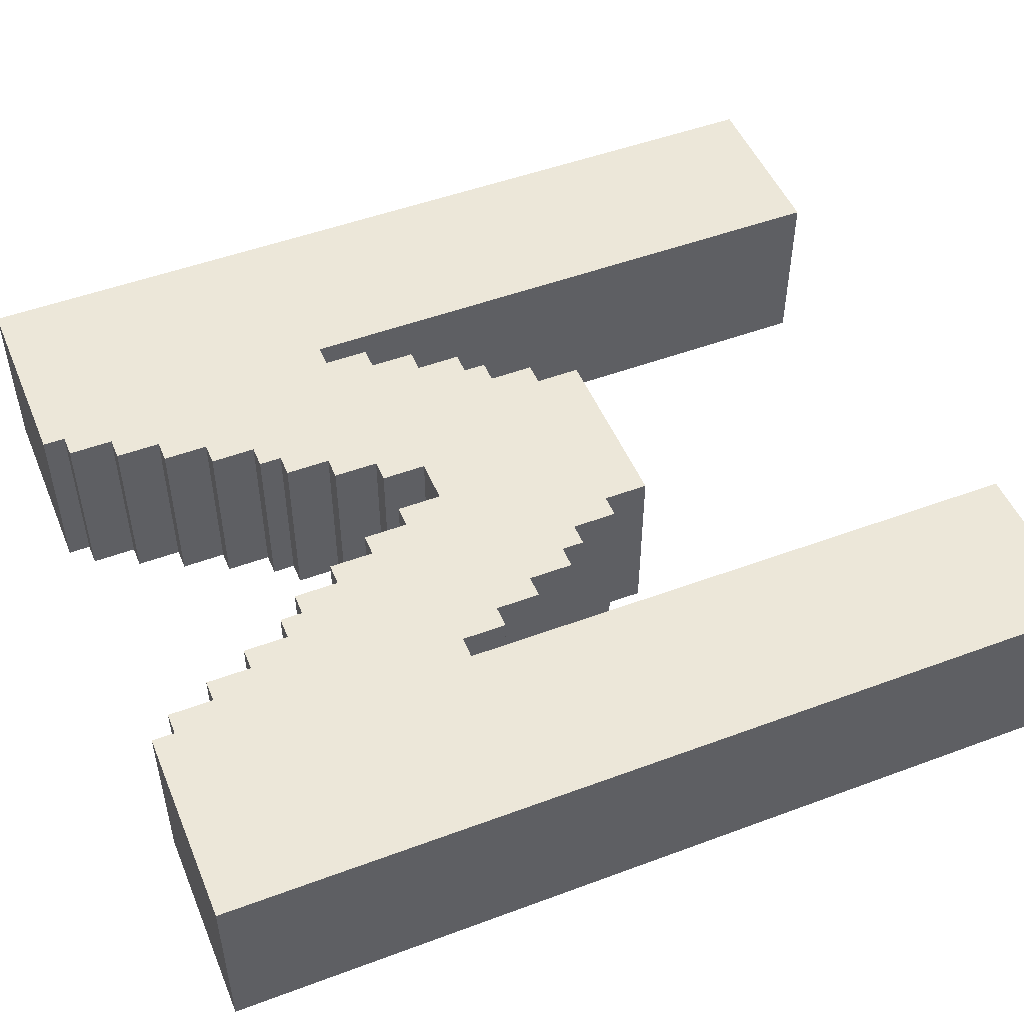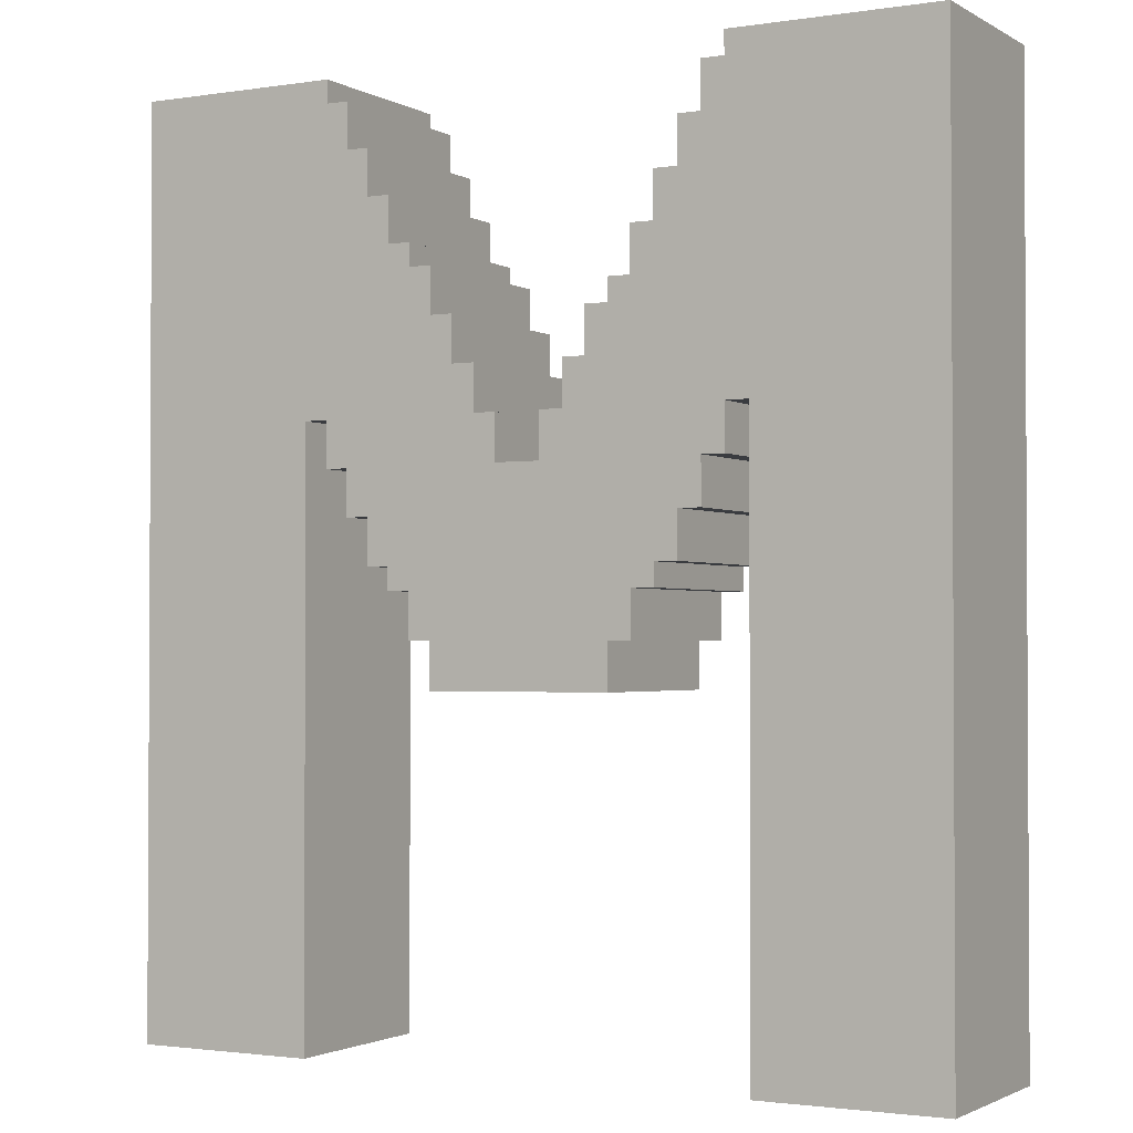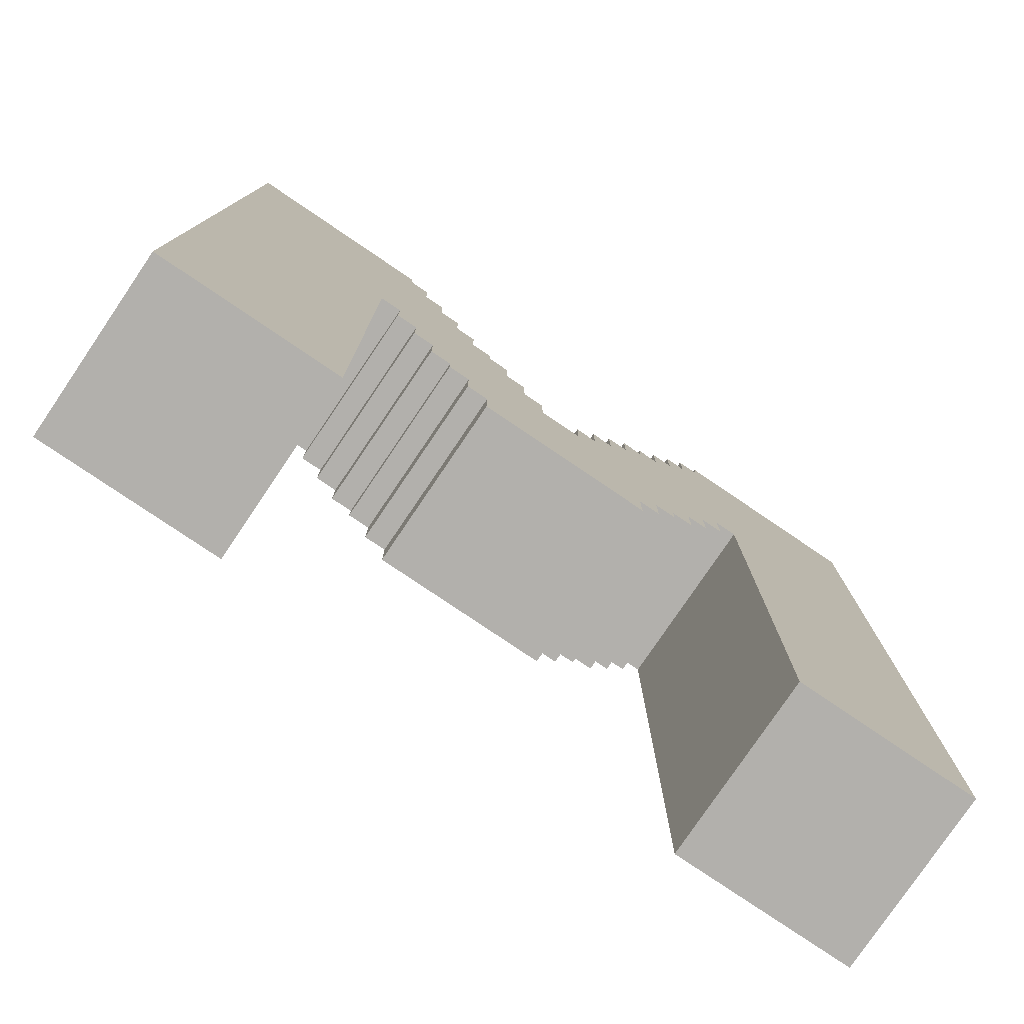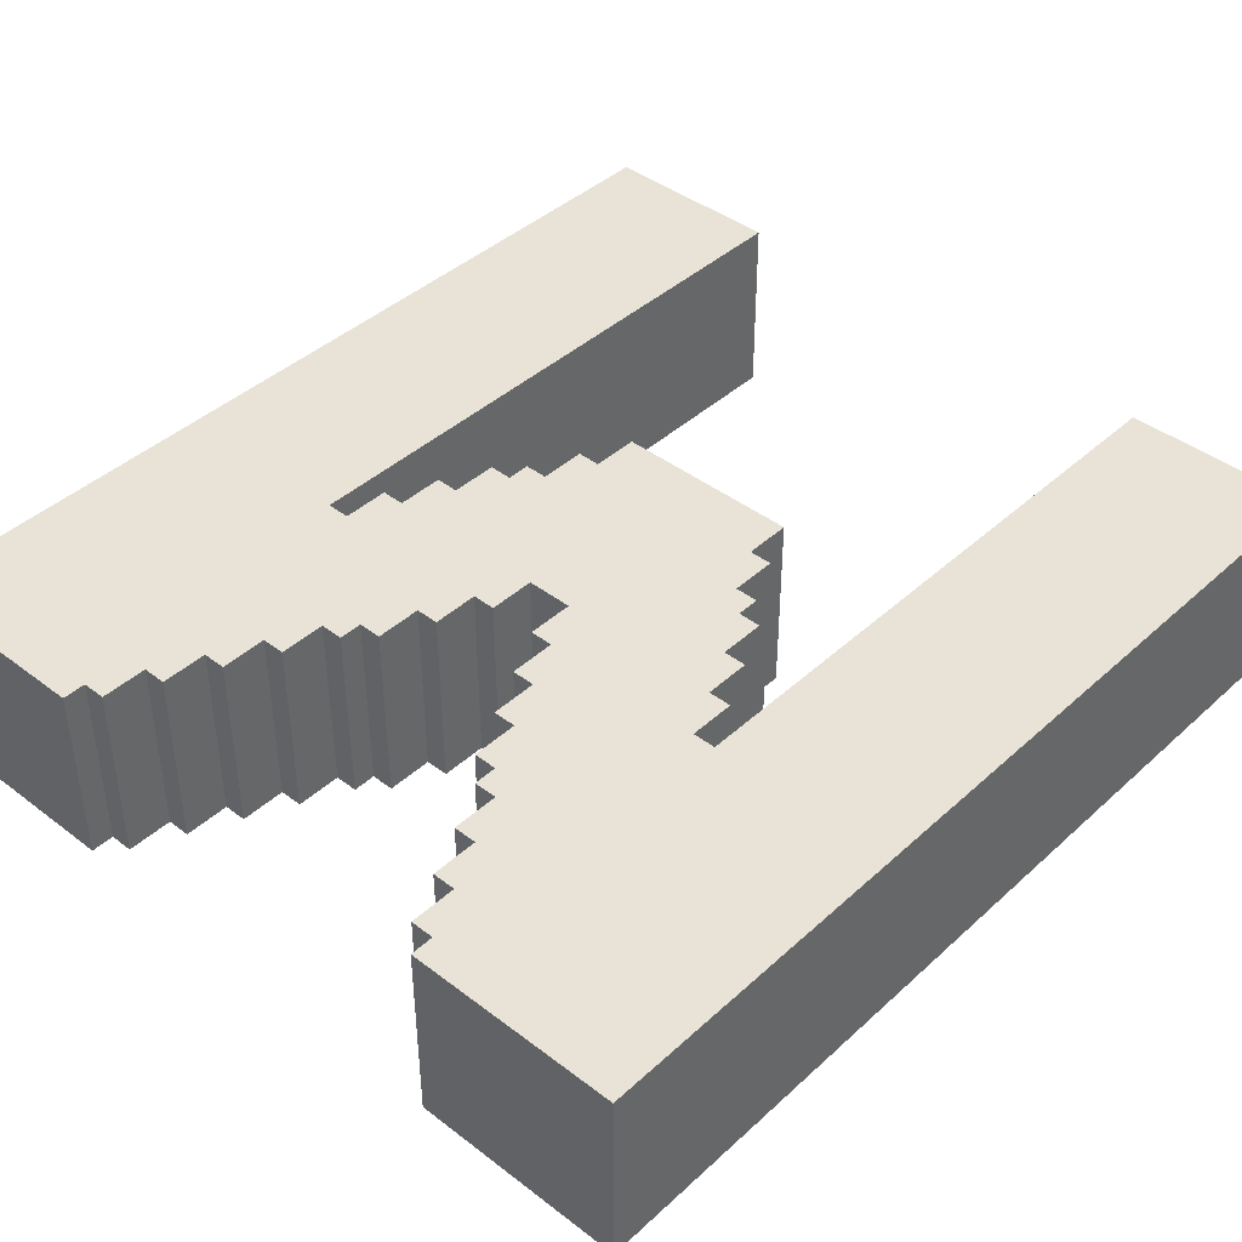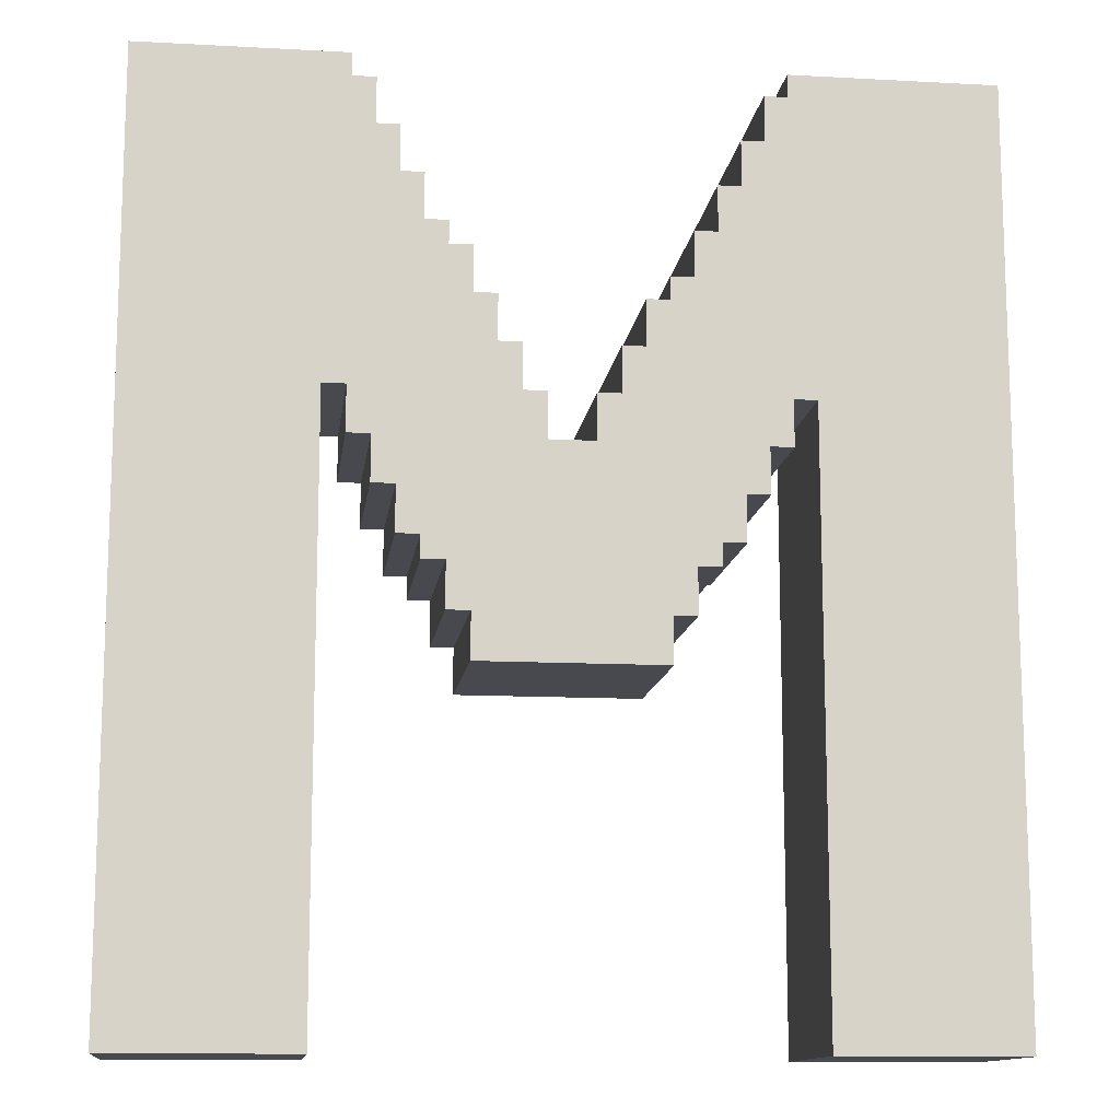
<metadata>
{"format":"obj","ext":"obj","renderer":"f3d","projection":"perspective","resolution":1024,"background":"white","views":[{"elev":49.8,"azim":-112.3,"up":"+Z"},{"elev":-1.8,"azim":29.0,"up":"+Y"},{"elev":-78.6,"azim":145.9,"up":"+Y"},{"elev":41.8,"azim":-137.5,"up":"+Z"},{"elev":-12.6,"azim":-7.2,"up":"+Y"}]}
</metadata>
<code>
o M
v -1.8 0 0.4
v -1.8 0 -0.4
v -1.8 4 0.4
v -1.8 4 -0.4
v -0.9 2.4 0.4
v -0.9 2.4 -0.4
v -0.9 2.6 0.4
v -0.9 2.6 -0.4
v -0.8 2.2 0.4
v -0.8 2.2 -0.4
v -0.8 2.4 0.4
v -0.8 2.4 -0.4
v -0.7 2 0.4
v -0.7 2 -0.4
v -0.7 2.2 0.4
v -0.7 2.2 -0.4
v -0.6 1.9 0.4
v -0.6 1.9 -0.4
v -0.6 2 0.4
v -0.6 2 -0.4
v -0.5 1.7 0.4
v -0.5 1.7 -0.4
v -0.5 1.9 0.4
v -0.5 1.9 -0.4
v -0.4 1.5 0.4
v -0.4 1.5 -0.4
v -0.4 1.7 0.4
v -0.4 1.7 -0.4
v 0.1 2.4 0.4
v 0.1 2.4 -0.4
v 0.1 2.6 0.4
v 0.1 2.6 -0.4
v 0.2 2.6 0.4
v 0.2 2.6 -0.4
v 0.2 2.8 0.4
v 0.2 2.8 -0.4
v 0.3 2.8 0.4
v 0.3 2.8 -0.4
v 0.3 3 0.4
v 0.3 3 -0.4
v 0.4 3 0.4
v 0.4 3 -0.4
v 0.4 3.1 0.4
v 0.4 3.1 -0.4
v 0.5 3.1 0.4
v 0.5 3.1 -0.4
v 0.5 3.3 0.4
v 0.5 3.3 -0.4
v 0.6 3.3 0.4
v 0.6 3.3 -0.4
v 0.6 3.5 0.4
v 0.6 3.5 -0.4
v 0.7 3.5 0.4
v 0.7 3.5 -0.4
v 0.7 3.7 0.4
v 0.7 3.7 -0.4
v 0.8 3.7 0.4
v 0.8 3.7 -0.4
v 0.8 3.9 0.4
v 0.8 3.9 -0.4
v 0.9 3.9 0.4
v 0.9 3.9 -0.4
v 0.9 4 0.4
v 0.9 4 -0.4
v 1 0 0.4
v 1 0 -0.4
v 1 2.6 0.4
v 1 2.6 -0.4
v -1 0 0.4
v -1 0 -0.4
v -1 2.6 0.4
v -1 2.6 -0.4
v -0.9 3.9 0.4
v -0.9 3.9 -0.4
v -0.9 4 0.4
v -0.9 4 -0.4
v -0.8 3.7 0.4
v -0.8 3.7 -0.4
v -0.8 3.9 0.4
v -0.8 3.9 -0.4
v -0.7 3.5 0.4
v -0.7 3.5 -0.4
v -0.7 3.7 0.4
v -0.7 3.7 -0.4
v -0.6 3.3 0.4
v -0.6 3.3 -0.4
v -0.6 3.5 0.4
v -0.6 3.5 -0.4
v -0.5 3.2 0.4
v -0.5 3.2 -0.4
v -0.5 3.3 0.4
v -0.5 3.3 -0.4
v -0.4 3 0.4
v -0.4 3 -0.4
v -0.4 3.2 0.4
v -0.4 3.2 -0.4
v -0.3 2.8 0.4
v -0.3 2.8 -0.4
v -0.3 3 0.4
v -0.3 3 -0.4
v -0.2 2.6 0.4
v -0.2 2.6 -0.4
v -0.2 2.8 0.4
v -0.2 2.8 -0.4
v -0.1 2.4 0.4
v -0.1 2.4 -0.4
v -0.1 2.6 0.4
v -0.1 2.6 -0.4
v 0.4 1.5 0.4
v 0.4 1.5 -0.4
v 0.4 1.7 0.4
v 0.4 1.7 -0.4
v 0.5 1.7 0.4
v 0.5 1.7 -0.4
v 0.5 1.9 0.4
v 0.5 1.9 -0.4
v 0.6 1.9 0.4
v 0.6 1.9 -0.4
v 0.6 2 0.4
v 0.6 2 -0.4
v 0.7 2 0.4
v 0.7 2 -0.4
v 0.7 2.2 0.4
v 0.7 2.2 -0.4
v 0.8 2.2 0.4
v 0.8 2.2 -0.4
v 0.8 2.4 0.4
v 0.8 2.4 -0.4
v 0.9 2.4 0.4
v 0.9 2.4 -0.4
v 0.9 2.6 0.4
v 0.9 2.6 -0.4
v 1.8 0 0.4
v 1.8 0 -0.4
v 1.8 4 0.4
v 1.8 4 -0.4
v -1.8 0 0.4
v -1.8 4 0.4
v -1 0 0.4
v -1 2.6 0.4
v -0.9 2.4 0.4
v -0.9 2.6 0.4
v -0.9 3.9 0.4
v -0.9 4 0.4
v -0.8 2.2 0.4
v -0.8 2.4 0.4
v -0.8 3.7 0.4
v -0.8 3.9 0.4
v -0.7 2 0.4
v -0.7 2.2 0.4
v -0.7 3.5 0.4
v -0.7 3.7 0.4
v -0.6 1.9 0.4
v -0.6 2 0.4
v -0.6 3.3 0.4
v -0.6 3.5 0.4
v -0.5 1.7 0.4
v -0.5 1.9 0.4
v -0.5 3.2 0.4
v -0.5 3.3 0.4
v -0.4 1.5 0.4
v -0.4 1.7 0.4
v -0.4 3 0.4
v -0.4 3.2 0.4
v -0.3 2.8 0.4
v -0.3 3 0.4
v -0.2 2.6 0.4
v -0.2 2.8 0.4
v -0.1 2.4 0.4
v -0.1 2.6 0.4
v 0.1 2.4 0.4
v 0.1 2.6 0.4
v 0.2 2.6 0.4
v 0.2 2.8 0.4
v 0.3 2.8 0.4
v 0.3 3 0.4
v 0.4 1.5 0.4
v 0.4 1.7 0.4
v 0.4 3 0.4
v 0.4 3.1 0.4
v 0.5 1.7 0.4
v 0.5 1.9 0.4
v 0.5 3.1 0.4
v 0.5 3.3 0.4
v 0.6 1.9 0.4
v 0.6 2 0.4
v 0.6 3.3 0.4
v 0.6 3.5 0.4
v 0.7 2 0.4
v 0.7 2.2 0.4
v 0.7 3.5 0.4
v 0.7 3.7 0.4
v 0.8 2.2 0.4
v 0.8 2.4 0.4
v 0.8 3.7 0.4
v 0.8 3.9 0.4
v 0.9 2.4 0.4
v 0.9 2.6 0.4
v 0.9 3.9 0.4
v 0.9 4 0.4
v 1 0 0.4
v 1 2.6 0.4
v 1.8 0 0.4
v 1.8 4 0.4
v -1.8 0 -0.4
v -1.8 4 -0.4
v -1 0 -0.4
v -1 2.6 -0.4
v -0.9 2.4 -0.4
v -0.9 2.6 -0.4
v -0.9 3.9 -0.4
v -0.9 4 -0.4
v -0.8 2.2 -0.4
v -0.8 2.4 -0.4
v -0.8 3.7 -0.4
v -0.8 3.9 -0.4
v -0.7 2 -0.4
v -0.7 2.2 -0.4
v -0.7 3.5 -0.4
v -0.7 3.7 -0.4
v -0.6 1.9 -0.4
v -0.6 2 -0.4
v -0.6 3.3 -0.4
v -0.6 3.5 -0.4
v -0.5 1.7 -0.4
v -0.5 1.9 -0.4
v -0.5 3.2 -0.4
v -0.5 3.3 -0.4
v -0.4 1.5 -0.4
v -0.4 1.7 -0.4
v -0.4 3 -0.4
v -0.4 3.2 -0.4
v -0.3 2.8 -0.4
v -0.3 3 -0.4
v -0.2 2.6 -0.4
v -0.2 2.8 -0.4
v -0.1 2.4 -0.4
v -0.1 2.6 -0.4
v 0.1 2.4 -0.4
v 0.1 2.6 -0.4
v 0.2 2.6 -0.4
v 0.2 2.8 -0.4
v 0.3 2.8 -0.4
v 0.3 3 -0.4
v 0.4 1.5 -0.4
v 0.4 1.7 -0.4
v 0.4 3 -0.4
v 0.4 3.1 -0.4
v 0.5 1.7 -0.4
v 0.5 1.9 -0.4
v 0.5 3.1 -0.4
v 0.5 3.3 -0.4
v 0.6 1.9 -0.4
v 0.6 2 -0.4
v 0.6 3.3 -0.4
v 0.6 3.5 -0.4
v 0.7 2 -0.4
v 0.7 2.2 -0.4
v 0.7 3.5 -0.4
v 0.7 3.7 -0.4
v 0.8 2.2 -0.4
v 0.8 2.4 -0.4
v 0.8 3.7 -0.4
v 0.8 3.9 -0.4
v 0.9 2.4 -0.4
v 0.9 2.6 -0.4
v 0.9 3.9 -0.4
v 0.9 4 -0.4
v 1 0 -0.4
v 1 2.6 -0.4
v 1.8 0 -0.4
v 1.8 4 -0.4
v -1.8 0 0.4
v -1 0 0.4
v 1 0 0.4
v 1.8 0 0.4
v -1.8 0 -0.4
v -1 0 -0.4
v 1 0 -0.4
v 1.8 0 -0.4
v -0.4 1.5 0.4
v 0.4 1.5 0.4
v -0.4 1.5 -0.4
v 0.4 1.5 -0.4
v -0.5 1.7 0.4
v -0.4 1.7 0.4
v 0.4 1.7 0.4
v 0.5 1.7 0.4
v -0.5 1.7 -0.4
v -0.4 1.7 -0.4
v 0.4 1.7 -0.4
v 0.5 1.7 -0.4
v -0.6 1.9 0.4
v -0.5 1.9 0.4
v 0.5 1.9 0.4
v 0.6 1.9 0.4
v -0.6 1.9 -0.4
v -0.5 1.9 -0.4
v 0.5 1.9 -0.4
v 0.6 1.9 -0.4
v -0.7 2 0.4
v -0.6 2 0.4
v 0.6 2 0.4
v 0.7 2 0.4
v -0.7 2 -0.4
v -0.6 2 -0.4
v 0.6 2 -0.4
v 0.7 2 -0.4
v -0.8 2.2 0.4
v -0.7 2.2 0.4
v 0.7 2.2 0.4
v 0.8 2.2 0.4
v -0.8 2.2 -0.4
v -0.7 2.2 -0.4
v 0.7 2.2 -0.4
v 0.8 2.2 -0.4
v -0.9 2.4 0.4
v -0.8 2.4 0.4
v 0.8 2.4 0.4
v 0.9 2.4 0.4
v -0.9 2.4 -0.4
v -0.8 2.4 -0.4
v 0.8 2.4 -0.4
v 0.9 2.4 -0.4
v -1 2.6 0.4
v -0.9 2.6 0.4
v 0.9 2.6 0.4
v 1 2.6 0.4
v -1 2.6 -0.4
v -0.9 2.6 -0.4
v 0.9 2.6 -0.4
v 1 2.6 -0.4
v -0.1 2.4 0.4
v 0.1 2.4 0.4
v -0.1 2.4 -0.4
v 0.1 2.4 -0.4
v -0.2 2.6 0.4
v -0.1 2.6 0.4
v 0.1 2.6 0.4
v 0.2 2.6 0.4
v -0.2 2.6 -0.4
v -0.1 2.6 -0.4
v 0.1 2.6 -0.4
v 0.2 2.6 -0.4
v -0.3 2.8 0.4
v -0.2 2.8 0.4
v 0.2 2.8 0.4
v 0.3 2.8 0.4
v -0.3 2.8 -0.4
v -0.2 2.8 -0.4
v 0.2 2.8 -0.4
v 0.3 2.8 -0.4
v -0.4 3 0.4
v -0.3 3 0.4
v 0.3 3 0.4
v 0.4 3 0.4
v -0.4 3 -0.4
v -0.3 3 -0.4
v 0.3 3 -0.4
v 0.4 3 -0.4
v 0.4 3.1 0.4
v 0.5 3.1 0.4
v 0.4 3.1 -0.4
v 0.5 3.1 -0.4
v -0.5 3.2 0.4
v -0.4 3.2 0.4
v -0.5 3.2 -0.4
v -0.4 3.2 -0.4
v -0.6 3.3 0.4
v -0.5 3.3 0.4
v 0.5 3.3 0.4
v 0.6 3.3 0.4
v -0.6 3.3 -0.4
v -0.5 3.3 -0.4
v 0.5 3.3 -0.4
v 0.6 3.3 -0.4
v -0.7 3.5 0.4
v -0.6 3.5 0.4
v 0.6 3.5 0.4
v 0.7 3.5 0.4
v -0.7 3.5 -0.4
v -0.6 3.5 -0.4
v 0.6 3.5 -0.4
v 0.7 3.5 -0.4
v -0.8 3.7 0.4
v -0.7 3.7 0.4
v 0.7 3.7 0.4
v 0.8 3.7 0.4
v -0.8 3.7 -0.4
v -0.7 3.7 -0.4
v 0.7 3.7 -0.4
v 0.8 3.7 -0.4
v -0.9 3.9 0.4
v -0.8 3.9 0.4
v 0.8 3.9 0.4
v 0.9 3.9 0.4
v -0.9 3.9 -0.4
v -0.8 3.9 -0.4
v 0.8 3.9 -0.4
v 0.9 3.9 -0.4
v -1.8 4 0.4
v -0.9 4 0.4
v 0.9 4 0.4
v 1.8 4 0.4
v -1.8 4 -0.4
v -0.9 4 -0.4
v 0.9 4 -0.4
v 1.8 4 -0.4
f 3 2 1
f 4 2 3
f 7 6 5
f 8 6 7
f 11 10 9
f 12 10 11
f 15 14 13
f 16 14 15
f 19 18 17
f 20 18 19
f 23 22 21
f 24 22 23
f 27 26 25
f 28 26 27
f 31 30 29
f 32 30 31
f 35 34 33
f 36 34 35
f 39 38 37
f 40 38 39
f 43 42 41
f 44 42 43
f 47 46 45
f 48 46 47
f 51 50 49
f 52 50 51
f 55 54 53
f 56 54 55
f 59 58 57
f 60 58 59
f 63 62 61
f 64 62 63
f 67 66 65
f 68 66 67
f 69 70 71
f 71 70 72
f 73 74 75
f 75 74 76
f 77 78 79
f 79 78 80
f 81 82 83
f 83 82 84
f 85 86 87
f 87 86 88
f 89 90 91
f 91 90 92
f 93 94 95
f 95 94 96
f 97 98 99
f 99 98 100
f 101 102 103
f 103 102 104
f 105 106 107
f 107 106 108
f 109 110 111
f 111 110 112
f 113 114 115
f 115 114 116
f 117 118 119
f 119 118 120
f 121 122 123
f 123 122 124
f 125 126 127
f 127 126 128
f 129 130 131
f 131 130 132
f 133 134 135
f 135 134 136
f 139 138 137
f 140 138 139
f 142 138 140
f 143 138 142
f 144 138 143
f 146 142 141
f 146 143 142
f 147 143 146
f 148 143 147
f 150 146 145
f 150 147 146
f 151 147 150
f 152 147 151
f 154 150 149
f 154 151 150
f 155 151 154
f 156 151 155
f 158 154 153
f 158 155 154
f 159 155 158
f 160 155 159
f 162 158 157
f 162 159 158
f 163 159 162
f 164 159 163
f 165 162 161
f 165 163 162
f 166 163 165
f 167 165 161
f 168 165 167
f 169 167 161
f 170 167 169
f 171 169 161
f 173 172 171
f 175 174 173
f 177 175 173
f 177 176 175
f 177 171 161
f 177 173 171
f 178 176 177
f 179 176 178
f 181 179 178
f 181 180 179
f 182 180 181
f 183 180 182
f 185 183 182
f 185 184 183
f 186 184 185
f 187 184 186
f 189 187 186
f 189 188 187
f 190 188 189
f 191 188 190
f 193 191 190
f 193 192 191
f 194 192 193
f 195 192 194
f 197 195 194
f 197 196 195
f 198 196 197
f 199 196 198
f 202 199 198
f 202 200 199
f 203 202 201
f 204 200 202
f 204 202 203
f 205 206 207
f 207 206 208
f 208 206 210
f 210 206 211
f 211 206 212
f 209 210 214
f 210 211 214
f 214 211 215
f 215 211 216
f 213 214 218
f 214 215 218
f 218 215 219
f 219 215 220
f 217 218 222
f 218 219 222
f 222 219 223
f 223 219 224
f 221 222 226
f 222 223 226
f 226 223 227
f 227 223 228
f 225 226 230
f 226 227 230
f 230 227 231
f 231 227 232
f 229 230 233
f 230 231 233
f 233 231 234
f 229 233 235
f 235 233 236
f 229 235 237
f 237 235 238
f 229 237 239
f 239 240 241
f 241 242 243
f 241 243 245
f 243 244 245
f 229 239 245
f 239 241 245
f 245 244 246
f 246 244 247
f 246 247 249
f 247 248 249
f 249 248 250
f 250 248 251
f 250 251 253
f 251 252 253
f 253 252 254
f 254 252 255
f 254 255 257
f 255 256 257
f 257 256 258
f 258 256 259
f 258 259 261
f 259 260 261
f 261 260 262
f 262 260 263
f 262 263 265
f 263 264 265
f 265 264 266
f 266 264 267
f 266 267 270
f 267 268 270
f 269 270 271
f 270 268 272
f 271 270 272
f 277 274 273
f 278 274 277
f 279 276 275
f 280 276 279
f 283 282 281
f 284 282 283
f 289 286 285
f 290 286 289
f 291 288 287
f 292 288 291
f 297 294 293
f 298 294 297
f 299 296 295
f 300 296 299
f 305 302 301
f 306 302 305
f 307 304 303
f 308 304 307
f 313 310 309
f 314 310 313
f 315 312 311
f 316 312 315
f 321 318 317
f 322 318 321
f 323 320 319
f 324 320 323
f 329 326 325
f 330 326 329
f 331 328 327
f 332 328 331
f 333 334 335
f 335 334 336
f 337 338 341
f 341 338 342
f 339 340 343
f 343 340 344
f 345 346 349
f 349 346 350
f 347 348 351
f 351 348 352
f 353 354 357
f 357 354 358
f 355 356 359
f 359 356 360
f 361 362 363
f 363 362 364
f 365 366 367
f 367 366 368
f 369 370 373
f 373 370 374
f 371 372 375
f 375 372 376
f 377 378 381
f 381 378 382
f 379 380 383
f 383 380 384
f 385 386 389
f 389 386 390
f 387 388 391
f 391 388 392
f 393 394 397
f 397 394 398
f 395 396 399
f 399 396 400
f 401 402 405
f 405 402 406
f 403 404 407
f 407 404 408

</code>
